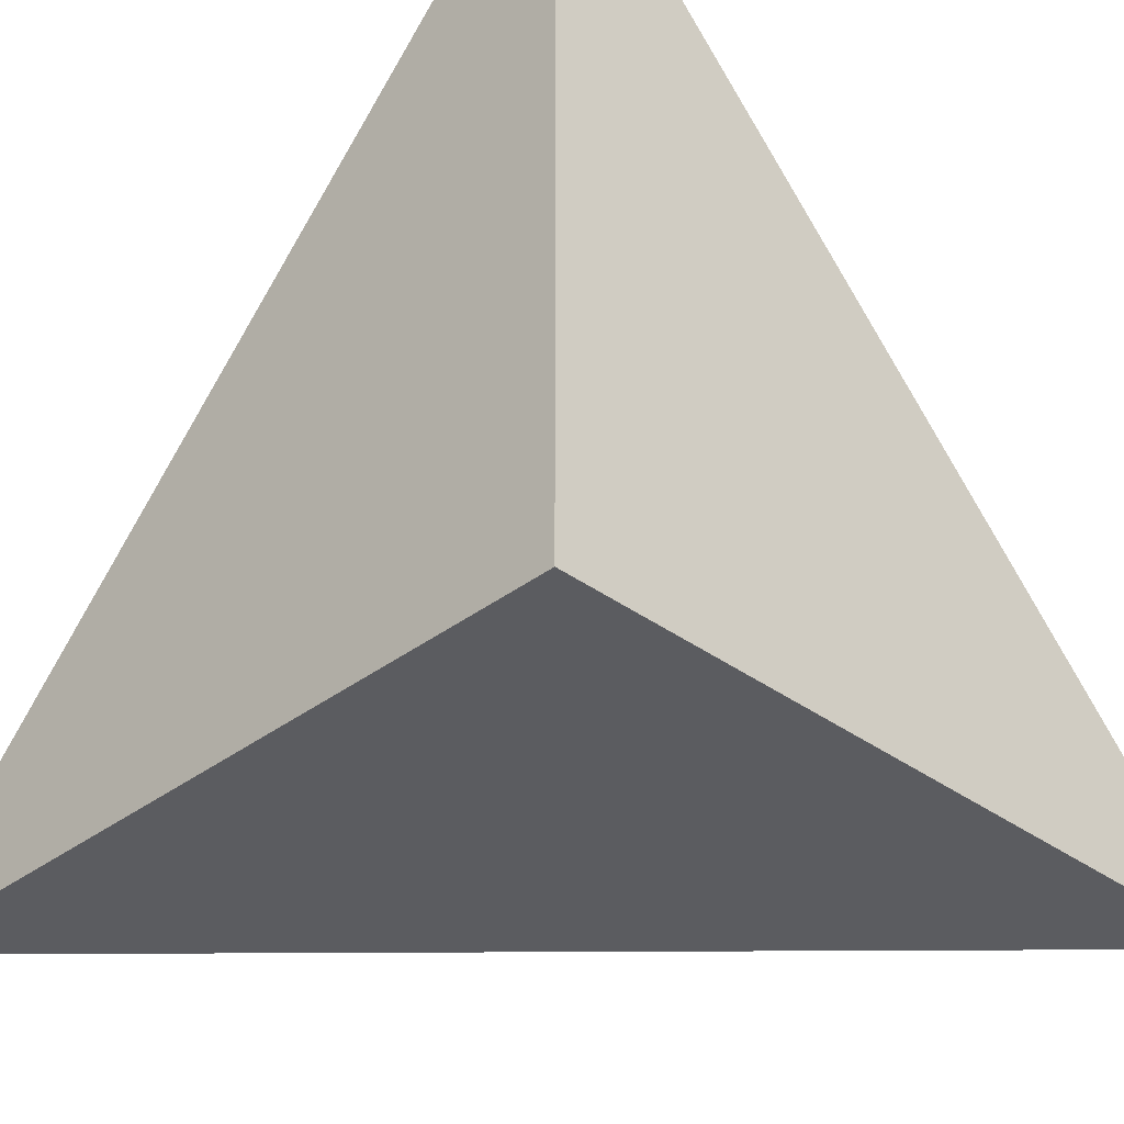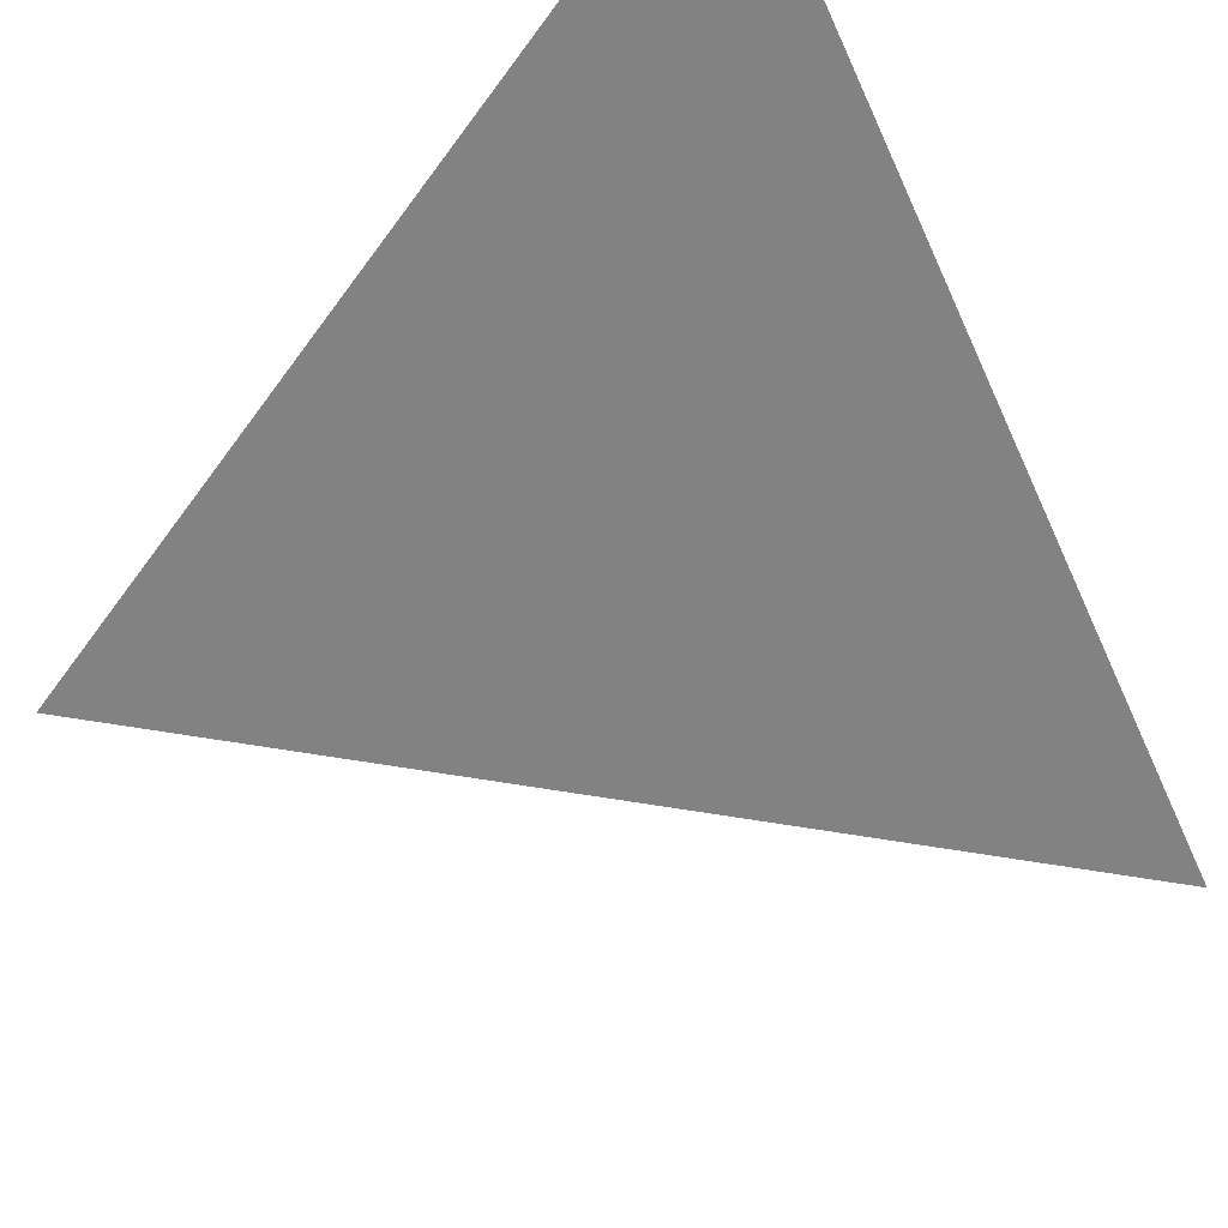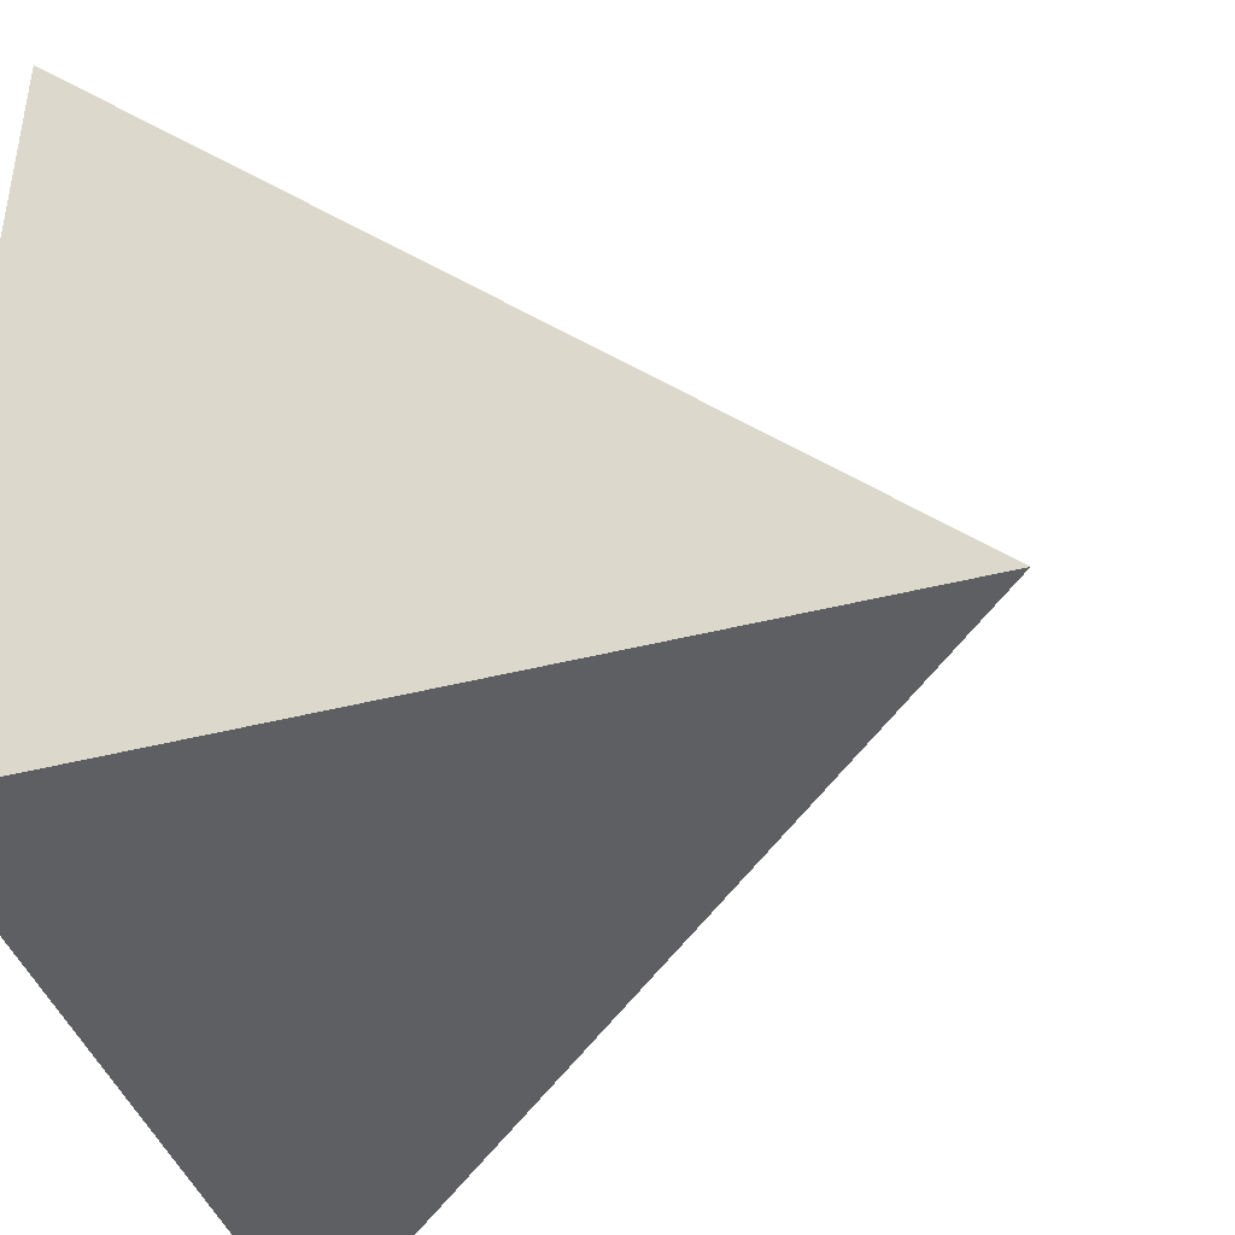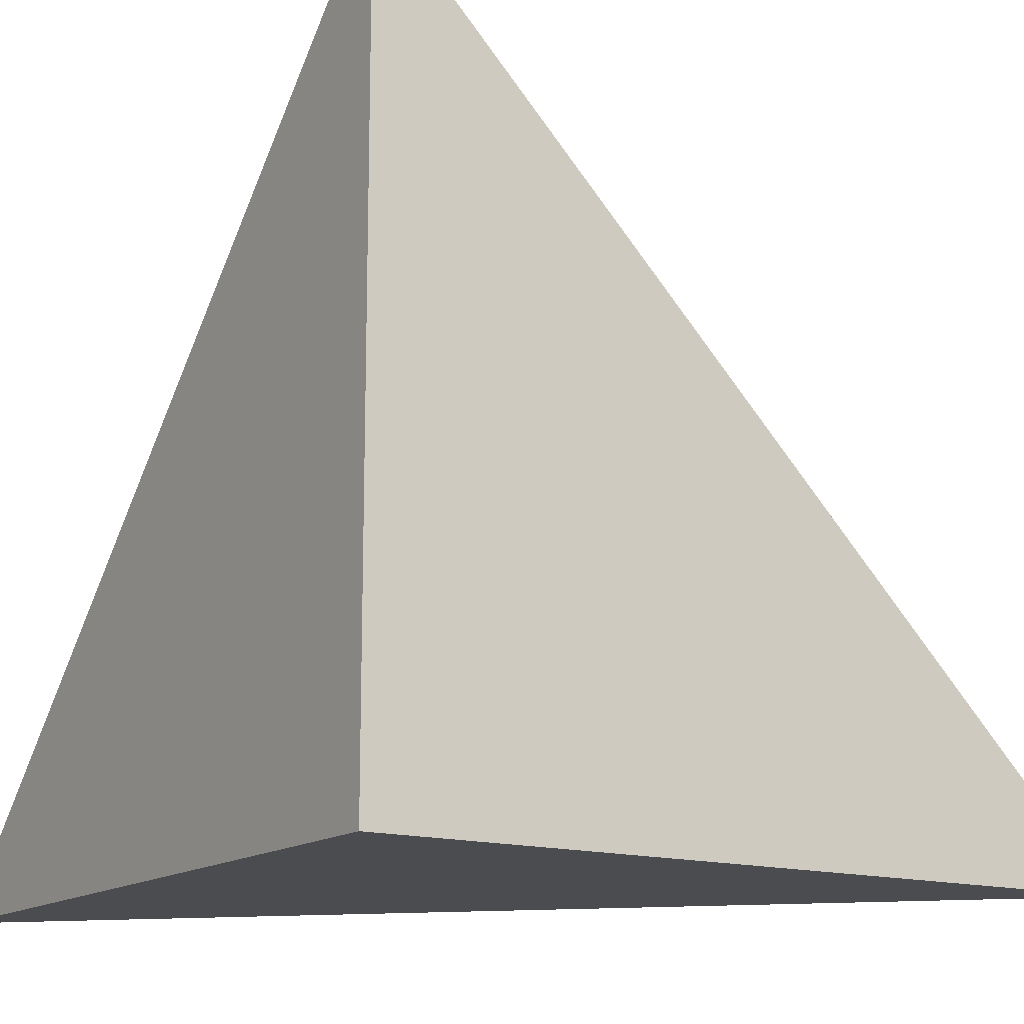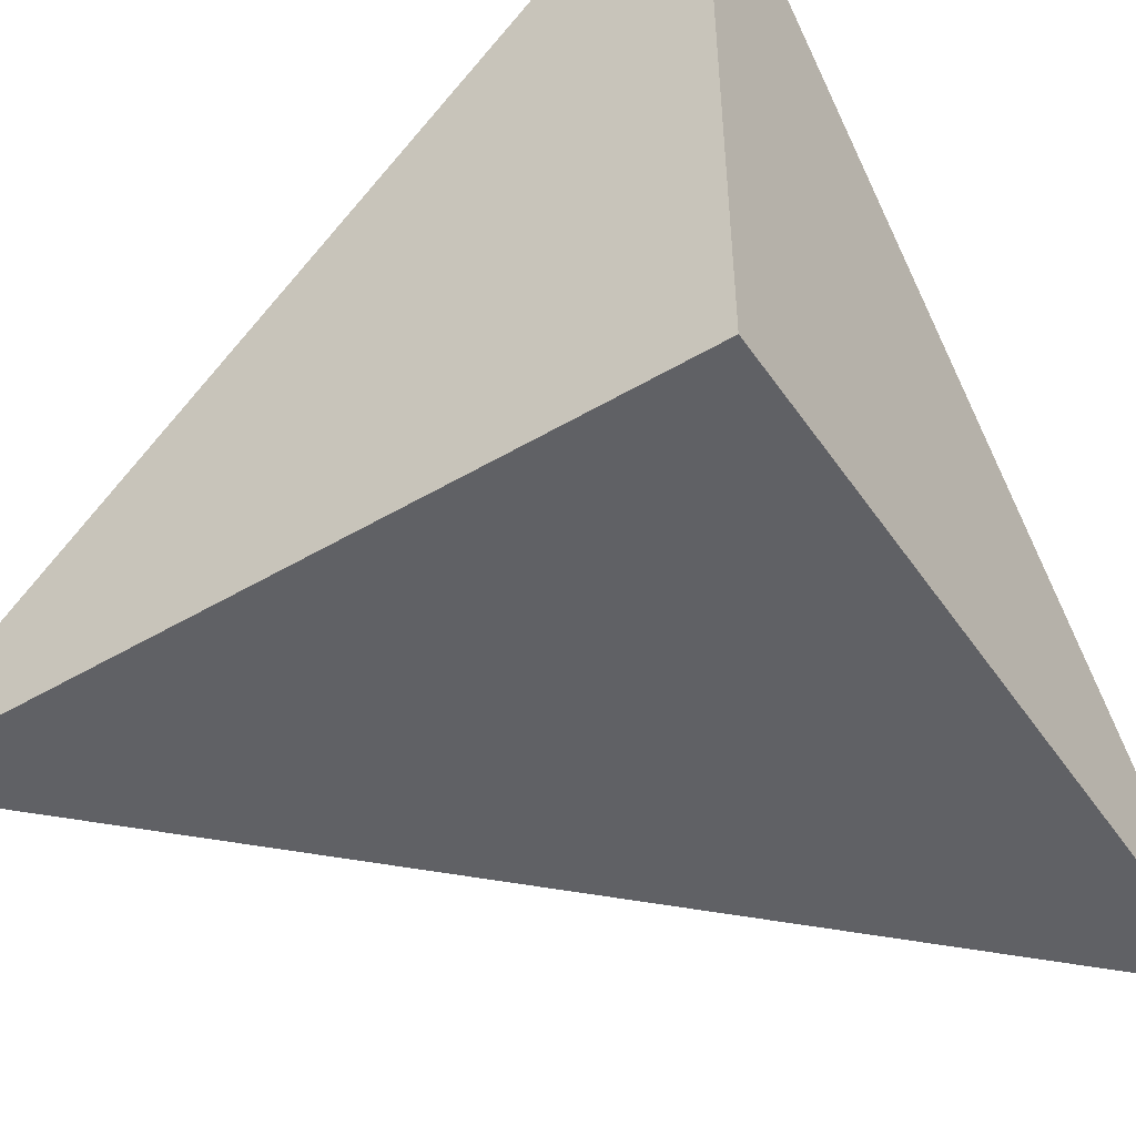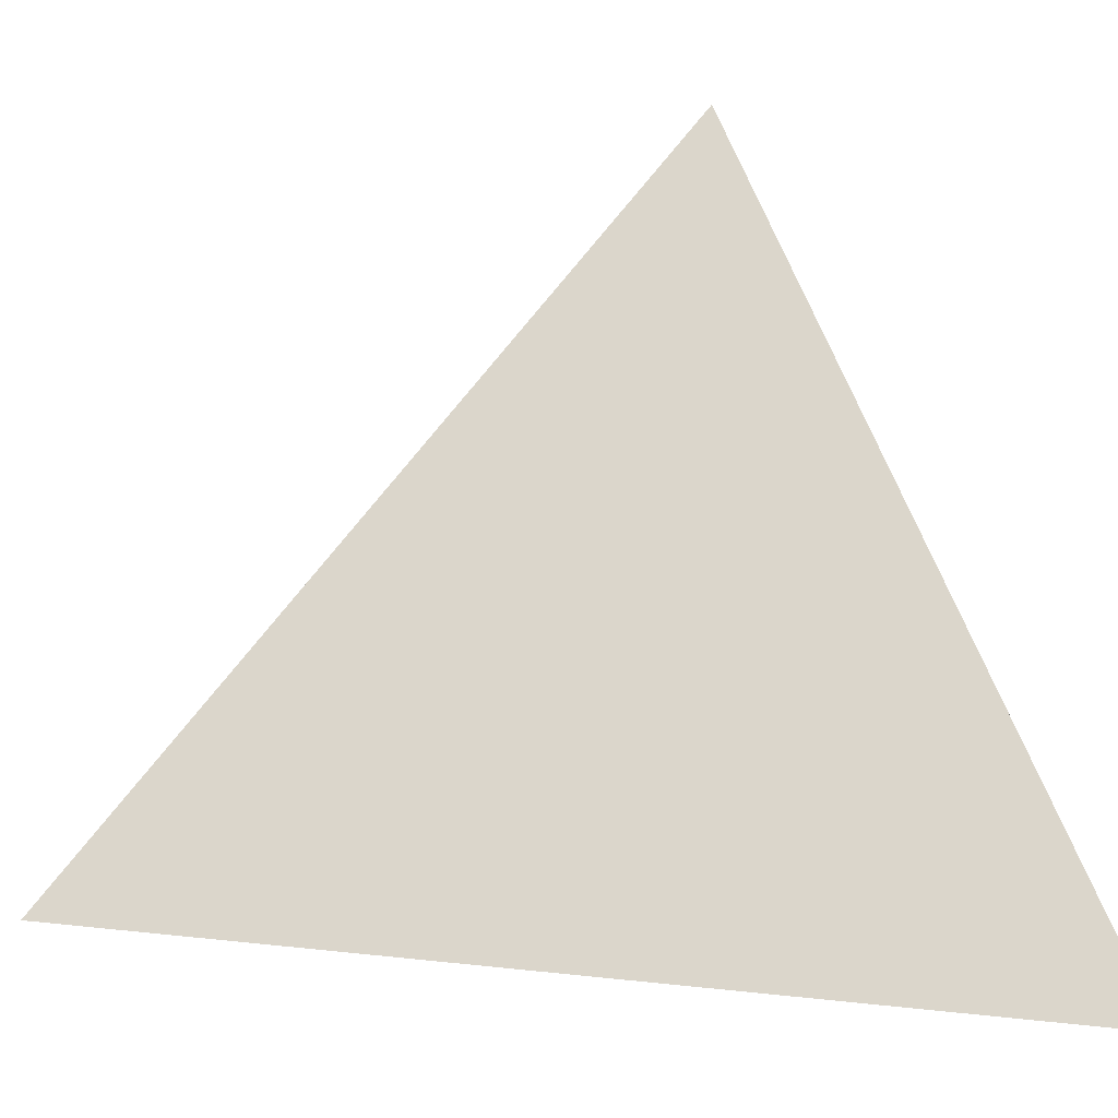
<metadata>
{"format":"obj","ext":"obj","renderer":"f3d","projection":"perspective","resolution":1024,"background":"white","views":[{"elev":-35.0,"azim":-134.5,"up":"+Y"},{"elev":63.8,"azim":54.2,"up":"+Y"},{"elev":-41.5,"azim":-72.7,"up":"+Y"},{"elev":-14.8,"azim":-123.0,"up":"+Y"},{"elev":-49.4,"azim":-56.9,"up":"+Z"},{"elev":10.5,"azim":152.0,"up":"+Z"}]}
</metadata>
<code>
v  1  -515.8  1
v  2  -515.8  1
v  1  -514.8  1
v  1  -515.8  2
f 1 3 2
f 1 4 3
f 1 2 4
f 2 3 4

</code>
